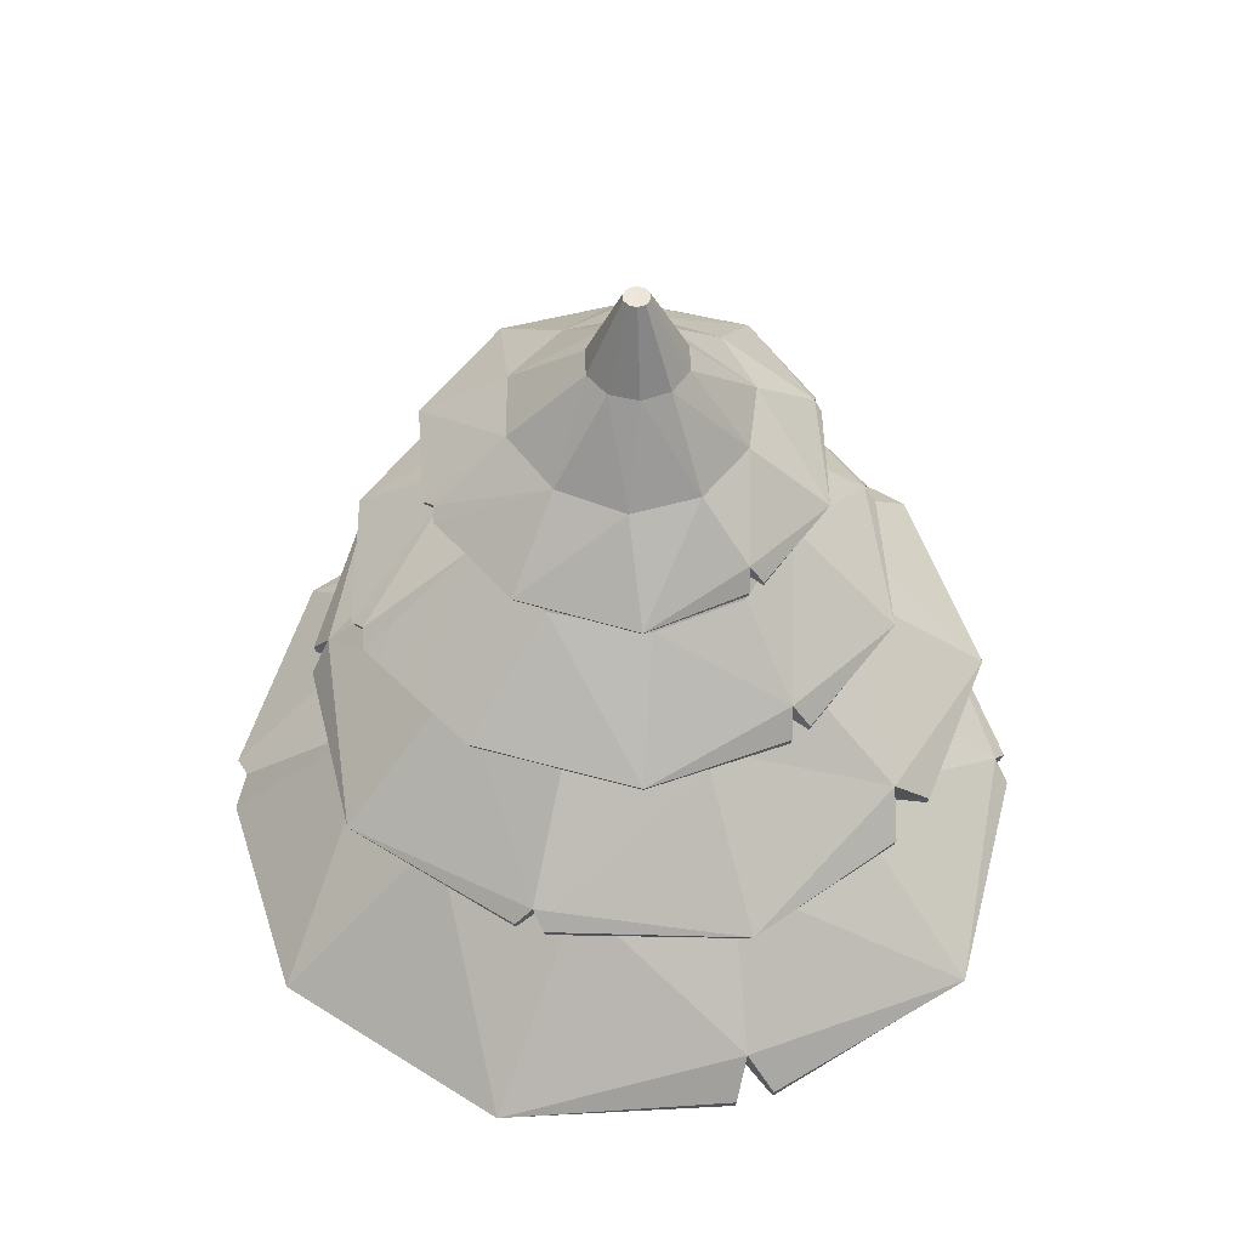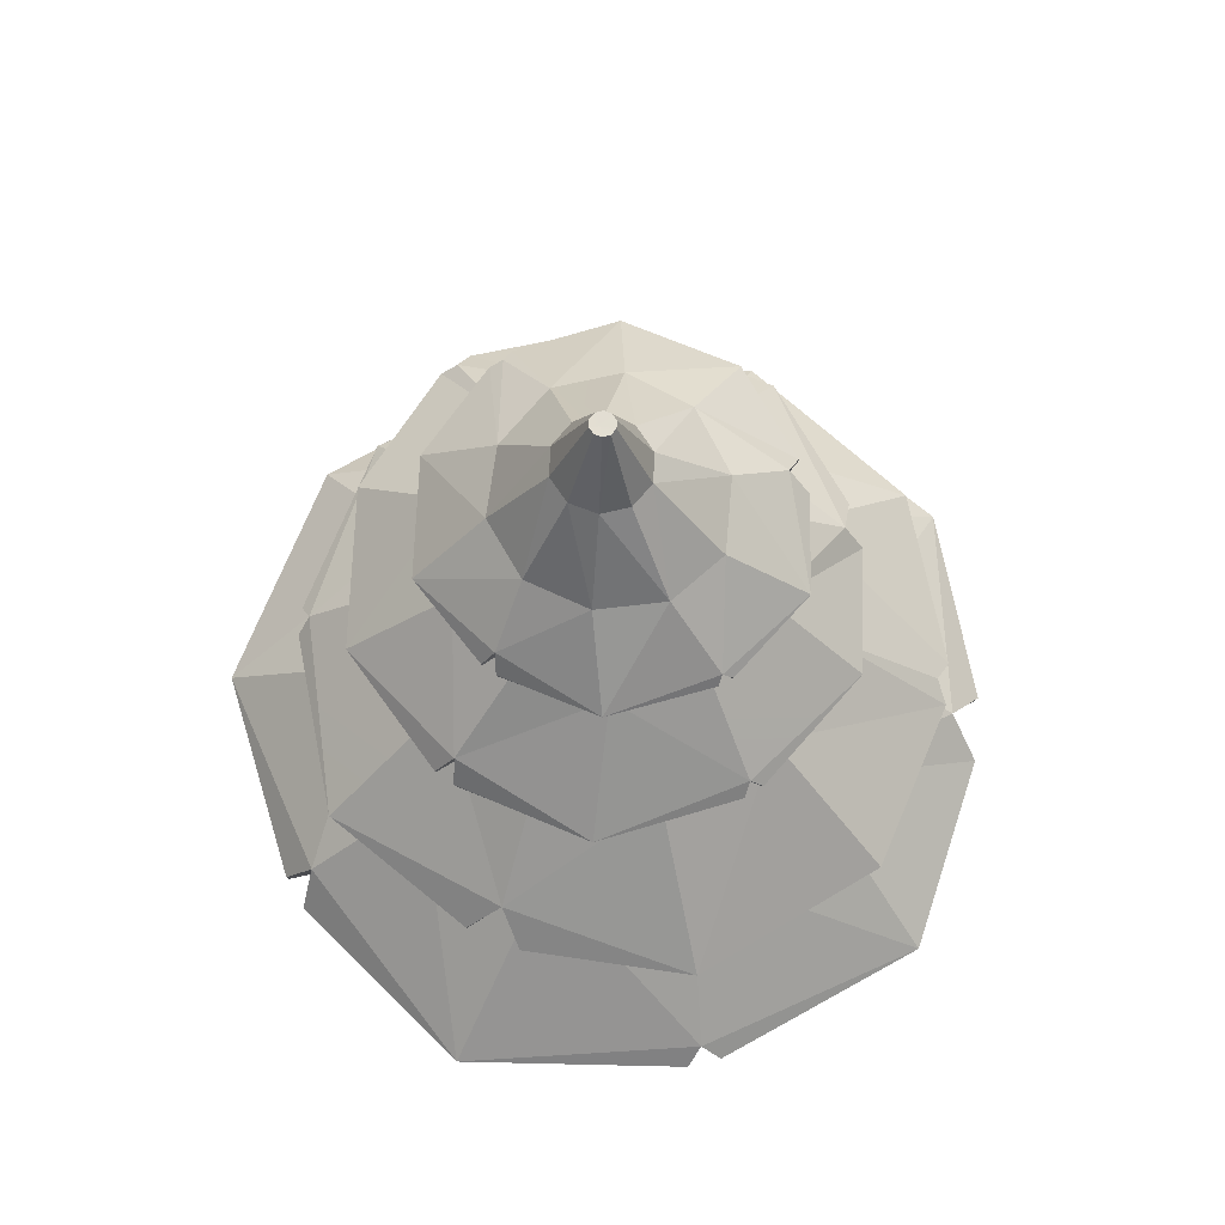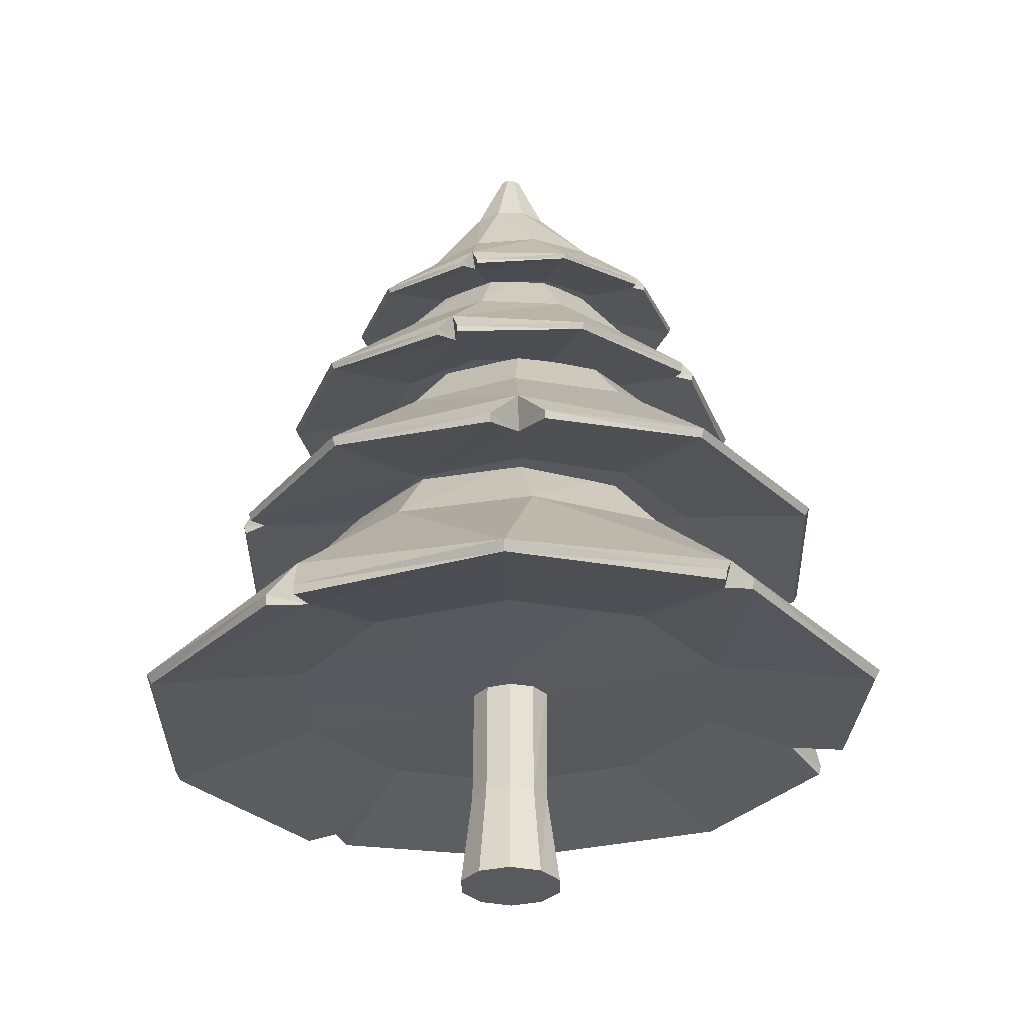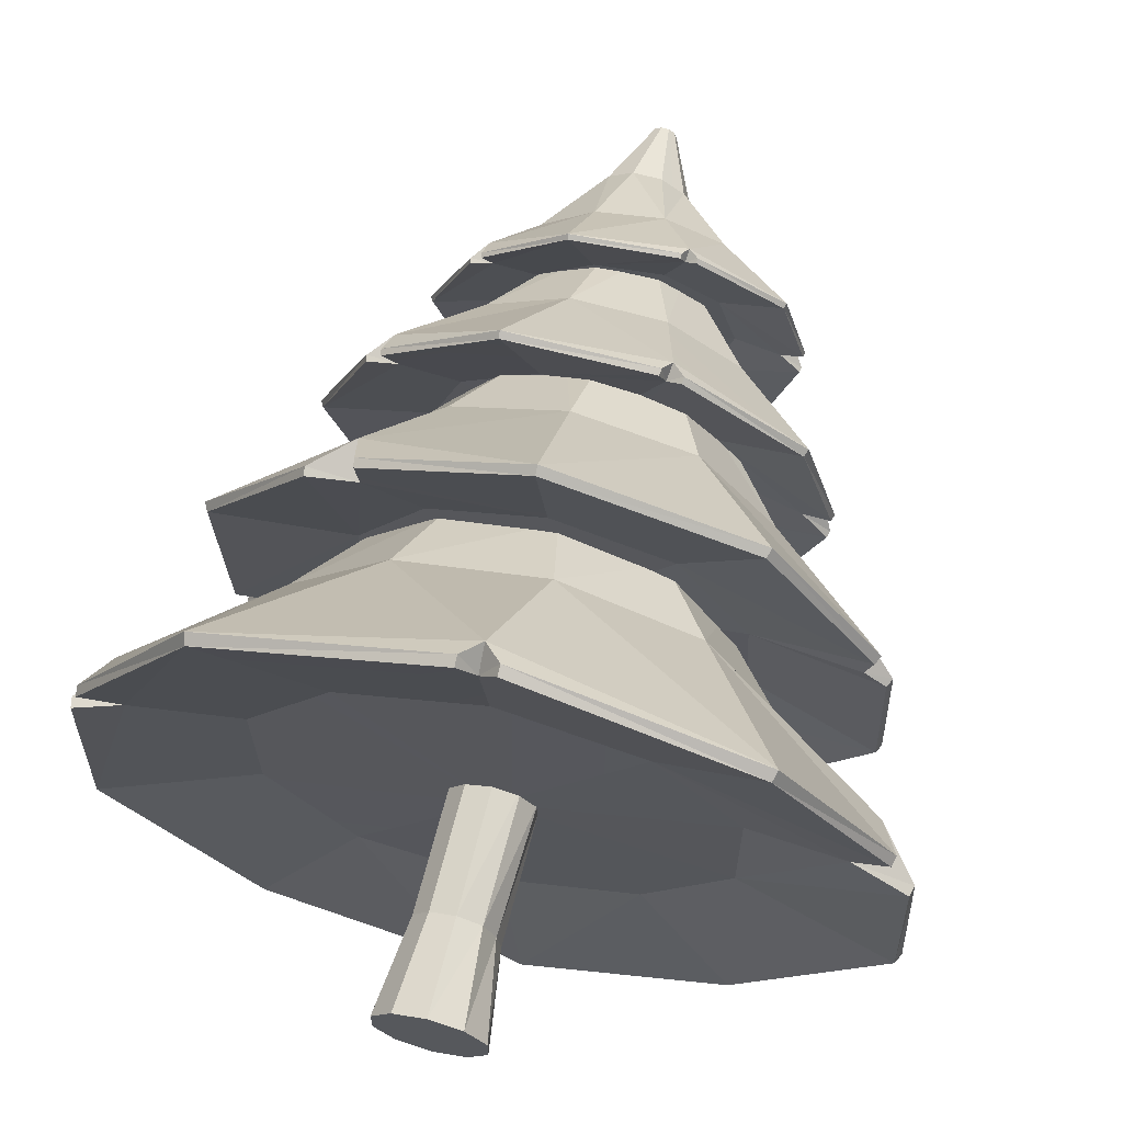
<metadata>
{"format":"obj","ext":"obj","renderer":"f3d","projection":"perspective","resolution":1024,"background":"white","views":[{"elev":53.2,"azim":-91.0,"up":"+Y"},{"elev":68.7,"azim":-13.6,"up":"+Y"},{"elev":-30.5,"azim":-35.0,"up":"+Y"},{"elev":66.5,"azim":14.0,"up":"+Z"}]}
</metadata>
<code>
o Tree_3
v 3.177 0.001336 4e-06
v 3.177 0.4579 -0.2037
v 3.296 0.4554 -0.1648
v 3.362 0.4538 -0.06532
v 3.342 0.4536 0.05391
v 3.287 0.4569 0.1619
v 3.176 0.4595 0.2034
v 3.057 0.4609 0.1648
v 2.983 0.4615 0.06289
v 2.983 0.4612 -0.06318
v 3.057 0.46 -0.165
v 3.177 0.001387 -0.2585
v 3.329 0.000957 -0.209
v 3.423 0.000711 -0.07975
v 3.423 0.000806 0.07995
v 3.329 0.001166 0.2091
v 3.177 0.001569 0.2585
v 3.025 0.001873 0.2091
v 2.931 0.002052 0.07985
v 2.931 0.00205 -0.08
v 3.025 0.001803 -0.2093
v 3.295 1.067 -0.1598
v 3.178 1.08 -0.1991
v 3.368 1.059 -0.05949
v 3.367 1.066 0.06304
v 3.294 1.079 0.1617
v 3.177 1.088 0.1992
v 3.06 1.092 0.1609
v 2.988 1.094 0.06109
v 2.988 1.093 -0.06232
v 3.06 1.089 -0.1619
v 3.184 1.031 0.000578
v 3.829 1.067 -0.8944
v 3.181 1.046 -1.108
v 4.231 1.065 -0.3397
v 4.23 1.064 0.3405
v 3.832 1.057 0.8905
v 3.182 1.051 1.102
v 2.529 1.029 0.8991
v 2.133 1.026 0.3449
v 2.135 1.032 -0.3484
v 2.529 1.031 -0.9234
v 3.558 2.015 -0.7404
v 3.078 2.011 -0.8348
v 3.896 2.016 -0.3331
v 3.935 2.001 0.1728
v 3.678 2.01 0.6041
v 3.221 2.001 0.8042
v 2.742 1.986 0.695
v 2.421 1.984 0.3192
v 2.379 1.994 -0.1825
v 2.631 2.003 -0.6183
v 3.705 1.647 -0.9983
v 4.179 1.646 -0.4929
v 2.08 1.615 -0.2193
v 2.408 1.619 -0.8438
v 3.294 1.628 1.108
v 2.624 1.605 0.9799
v 4.255 1.626 0.2009
v 3.031 1.633 -1.122
v 2.161 1.602 0.4736
v 3.92 1.639 0.8107
v 4.305 0.9804 -1.543
v 4.291 0.9312 -1.521
v 5.002 0.9825 -0.5819
v 4.979 0.9331 -0.5735
v 4.331 0.9037 1.549
v 4.316 0.8568 1.528
v 2.047 0.8971 1.562
v 2.064 0.8487 1.541
v 1.374 0.9085 -0.593
v 1.4 0.8604 -0.5848
v 2.06 0.9126 -1.568
v 2.077 0.8643 -1.546
v 3.105 0.9459 1.855
v 3.266 0.9485 1.855
v 3.183 1.043 1.795
v 3.267 0.8999 1.84
v 3.106 0.8974 1.84
v 3.186 0.927 1.735
v 4.848 0.969 0.716
v 4.954 0.9692 0.4053
v 4.767 1.171 0.5172
v 4.941 0.9211 0.4008
v 4.835 0.9207 0.7117
v 4.679 0.977 0.4882
v 3.064 0.8482 -1.838
v 3.313 0.8827 -1.839
v 3.188 0.8897 -1.752
v 3.312 0.9312 -1.865
v 3.063 0.8964 -1.864
v 3.185 0.998 -1.808
v 1.437 0.9015 0.4813
v 1.487 0.8967 0.6517
v 1.572 1.092 0.5298
v 1.496 0.8485 0.649
v 1.446 0.8532 0.4786
v 1.663 0.9121 0.5012
v 3.219 1.939 0.07683
v 3.73 1.935 0.8179
v 4.066 1.892 0.3613
v 3.192 1.931 0.9908
v 2.673 1.931 0.8082
v 2.358 1.938 0.347
v 2.369 1.945 -0.2201
v 2.702 1.942 -0.6773
v 3.226 1.933 -0.8678
v 3.762 1.924 -0.6838
v 4.086 1.915 -0.2032
v 3.452 3.043 0.4179
v 3.606 3.031 0.2402
v 3.215 3.047 0.4771
v 2.983 3.045 0.3946
v 2.84 3.04 0.1956
v 2.843 3.04 -0.05375
v 2.991 3.041 -0.2606
v 3.228 3.037 -0.3382
v 3.464 3.033 -0.2445
v 3.61 3.028 -0.01247
v 3.711 2.419 0.8409
v 3.165 2.417 0.9907
v 3.789 2.407 -0.6656
v 4.105 2.395 -0.1568
v 2.371 2.42 -0.2511
v 2.712 2.424 -0.7148
v 2.645 2.411 0.7945
v 4.068 2.382 0.4079
v 3.246 2.413 -0.8982
v 2.34 2.403 0.3322
v 4.109 1.855 1.361
v 4.097 1.814 1.343
v 3.176 1.849 1.651
v 3.177 1.809 1.63
v 1.728 1.854 0.5367
v 1.748 1.813 0.5309
v 2.325 1.847 -1.229
v 2.337 1.806 -1.214
v 4.17 1.831 -1.204
v 4.157 1.792 -1.186
v 4.722 1.828 -0.3907
v 4.701 1.788 -0.3836
v 1.81 1.859 -0.4887
v 1.767 1.86 -0.3624
v 1.834 1.939 -0.4092
v 1.778 1.82 -0.3585
v 1.821 1.819 -0.4849
v 1.88 1.843 -0.3933
v 2.221 1.83 1.188
v 2.433 1.843 1.349
v 2.395 2.004 1.181
v 2.44 1.803 1.34
v 2.228 1.79 1.179
v 2.442 1.844 1.118
v 4.67 1.759 0.4627
v 4.601 1.765 0.6592
v 4.566 1.769 0.5338
v 4.621 1.803 0.6654
v 4.69 1.797 0.4688
v 4.608 1.852 0.5462
v 3.318 1.841 -1.421
v 3.175 1.842 -1.421
v 3.239 1.999 -1.339
v 3.176 1.801 -1.413
v 3.318 1.801 -1.412
v 3.239 1.849 -1.258
v 3.161 2.725 0.02558
v 3.347 2.747 -0.666
v 2.911 2.754 -0.661
v 3.71 2.731 -0.3947
v 3.872 2.692 0.06686
v 3.736 2.701 0.4398
v 3.39 2.707 0.6767
v 2.964 2.704 0.6885
v 2.612 2.694 0.4637
v 2.471 2.712 0.05738
v 2.588 2.74 -0.3734
v 3.249 3.563 -0.2635
v 3.059 3.568 -0.2514
v 3.404 3.562 -0.1451
v 3.466 3.562 0.05292
v 3.414 3.558 0.2493
v 3.265 3.558 0.3555
v 3.077 3.559 0.3456
v 2.92 3.56 0.2355
v 2.855 3.562 0.0594
v 2.908 3.566 -0.1251
v 3.317 3.101 -0.6835
v 3.695 3.09 -0.4279
v 2.461 3.073 0.109
v 2.558 3.097 -0.326
v 3.431 3.073 0.6877
v 3.002 3.072 0.7139
v 3.879 3.058 0.04932
v 2.878 3.111 -0.638
v 2.633 3.066 0.5015
v 3.767 3.065 0.4398
v 3.489 2.695 -1.156
v 3.483 2.664 -1.145
v 4.107 2.678 -0.7137
v 4.094 2.647 -0.7062
v 4.14 2.624 0.701
v 4.126 2.592 0.6902
v 2.819 2.62 1.166
v 2.823 2.589 1.15
v 1.973 2.648 0.06567
v 1.99 2.617 0.06438
v 2.181 2.686 -0.6613
v 2.194 2.655 -0.653
v 3.495 2.629 1.129
v 3.59 2.63 1.095
v 3.531 2.692 1.079
v 3.587 2.599 1.086
v 3.492 2.598 1.119
v 3.518 2.619 1.042
v 4.299 2.624 0.1275
v 4.293 2.64 -0.08751
v 4.225 2.751 0.06215
v 4.283 2.609 -0.09111
v 4.289 2.593 0.1232
v 4.159 2.632 0.04464
v 2.667 2.678 -1.093
v 2.812 2.679 -1.15
v 2.752 2.695 -1.076
v 2.806 2.711 -1.165
v 2.66 2.709 -1.109
v 2.738 2.764 -1.109
v 2.231 2.612 0.692
v 2.298 2.614 0.7728
v 2.322 2.731 0.6946
v 2.303 2.584 0.7684
v 2.236 2.582 0.6873
v 2.369 2.618 0.6558
v 3.178 3.38 0.03407
v 3.326 3.383 -0.5068
v 3.005 3.382 -0.4748
v 3.584 3.398 -0.2957
v 3.684 3.404 0.04229
v 3.598 3.39 0.3687
v 3.35 3.375 0.5354
v 3.038 3.359 0.5174
v 2.779 3.345 0.3412
v 2.667 3.343 0.05398
v 2.756 3.362 -0.254
v 3.152 4.355 -0.000946
v 3.117 4.356 -0.000139
v 3.181 4.355 0.01905
v 3.192 4.355 0.05222
v 3.182 4.355 0.08585
v 3.155 4.356 0.1071
v 3.12 4.357 0.1078
v 3.091 4.357 0.08786
v 3.079 4.357 0.05475
v 3.089 4.356 0.02114
v 3.122 4.355 0.06141
v 3.355 3.654 -0.4726
v 3.593 3.67 -0.2441
v 2.65 3.611 0.01452
v 2.768 3.63 -0.285
v 3.291 3.638 0.5555
v 2.978 3.622 0.5118
v 3.667 3.673 0.09176
v 3.035 3.649 -0.4783
v 2.735 3.611 0.3122
v 3.557 3.653 0.4176
v 3.43 3.36 -0.8558
v 3.428 3.337 -0.8451
v 3.874 3.379 -0.5149
v 3.866 3.356 -0.5078
v 3.897 3.355 0.5559
v 3.889 3.332 0.5491
v 2.937 3.295 0.8554
v 2.942 3.273 0.8436
v 2.31 3.271 0.06502
v 2.323 3.249 0.06434
v 2.462 3.309 -0.4617
v 2.473 3.287 -0.456
v 3.428 3.325 0.8466
v 3.497 3.329 0.8269
v 3.452 3.37 0.8164
v 3.496 3.307 0.8195
v 3.427 3.303 0.8393
v 3.446 3.318 0.789
v 4.007 3.369 0.1219
v 4.002 3.376 -0.03875
v 3.935 3.467 0.03834
v 3.997 3.352 -0.03681
v 4.003 3.345 0.1243
v 3.9 3.372 0.04466
v 2.841 3.322 -0.7716
v 2.947 3.327 -0.8193
v 2.907 3.334 -0.7594
v 2.943 3.349 -0.829
v 2.836 3.344 -0.7813
v 2.896 3.383 -0.7802
v 2.507 3.27 0.5043
v 2.556 3.273 0.565
v 2.569 3.364 0.5024
v 2.56 3.25 0.5626
v 2.512 3.248 0.5021
v 2.607 3.283 0.4763
v 3.191 3.989 -0.1529
v 3.057 3.992 -0.1486
v 3.301 3.989 -0.07463
v 3.345 3.99 0.05596
v 3.307 3.992 0.1871
v 3.201 3.996 0.2675
v 3.067 3.998 0.2683
v 2.957 3.999 0.191
v 2.912 3.997 0.06427
v 2.95 3.995 -0.0652
f 32 34 33
f 32 33 35
f 32 35 36
f 32 36 37
f 32 37 38
f 32 38 39
f 32 39 40
f 32 40 41
f 32 41 42
f 32 42 34
f 54 43 45
f 56 51 52
f 58 48 49
f 59 45 46
f 60 52 44
f 61 49 50
f 62 46 47
f 53 44 43
f 55 50 51
f 57 47 48
f 41 74 42
f 33 66 35
f 79 39 80
f 85 37 86
f 72 98 97
f 92 60 53
f 73 56 60
f 63 54 65
f 35 84 86
f 66 82 84
f 37 78 80
f 68 76 78
f 70 96 98
f 70 94 96
f 71 56 73
f 74 91 87
f 66 63 65
f 65 54 59
f 83 59 62
f 67 62 57
f 77 57 58
f 69 58 61
f 95 61 55
f 74 71 73
f 42 74 87
f 64 90 63
f 75 80 77
f 76 80 78
f 70 75 69
f 81 86 83
f 82 86 84
f 68 81 67
f 89 90 88
f 89 91 92
f 34 89 88
f 93 98 95
f 94 98 96
f 72 93 71
f 99 101 100
f 99 100 102
f 99 102 103
f 99 103 104
f 99 104 105
f 99 105 106
f 99 106 107
f 99 107 108
f 99 108 109
f 99 109 101
f 120 112 121
f 122 119 123
f 124 116 125
f 121 113 126
f 123 111 127
f 125 117 128
f 126 114 129
f 127 110 120
f 128 118 122
f 129 115 124
f 108 141 109
f 102 131 133
f 146 106 147
f 152 104 153
f 139 165 164
f 157 127 120
f 158 140 123
f 132 120 121
f 102 151 153
f 133 149 151
f 104 145 147
f 135 143 145
f 137 163 165
f 137 161 163
f 140 122 123
f 141 158 154
f 133 130 132
f 121 150 132
f 150 126 129
f 129 144 134
f 144 124 125
f 125 162 136
f 162 128 122
f 139 140 141
f 109 141 154
f 155 130 131
f 142 147 144
f 143 147 145
f 137 142 136
f 148 153 150
f 149 153 151
f 135 148 134
f 156 157 155
f 156 158 159
f 101 156 155
f 160 165 162
f 161 165 163
f 139 160 138
f 166 168 167
f 166 167 169
f 166 169 170
f 166 170 171
f 166 171 172
f 166 172 173
f 166 173 174
f 166 174 175
f 166 175 176
f 166 176 168
f 188 177 179
f 190 185 186
f 192 182 183
f 193 179 180
f 194 186 178
f 195 183 184
f 196 180 181
f 187 178 177
f 189 184 185
f 191 181 182
f 175 208 176
f 167 200 169
f 213 173 214
f 219 171 220
f 206 232 231
f 226 194 187
f 207 190 194
f 197 188 199
f 169 218 220
f 200 216 218
f 171 212 214
f 202 210 212
f 204 230 232
f 204 228 230
f 205 190 207
f 208 225 221
f 198 199 200
f 188 217 199
f 217 193 196
f 201 196 191
f 211 191 192
f 192 229 203
f 229 195 189
f 206 207 208
f 176 208 221
f 222 197 198
f 209 214 211
f 210 214 212
f 204 209 203
f 215 220 217
f 216 220 218
f 202 215 201
f 223 224 222
f 223 225 226
f 168 223 222
f 227 232 229
f 228 232 230
f 206 227 205
f 233 235 234
f 233 234 236
f 233 236 237
f 233 237 238
f 233 238 239
f 233 239 240
f 233 240 241
f 233 241 242
f 233 242 243
f 233 243 235
f 254 244 245
f 254 246 244
f 254 247 246
f 254 248 247
f 254 249 248
f 254 250 249
f 254 251 250
f 254 252 251
f 254 253 252
f 254 245 253
f 255 303 256
f 257 310 258
f 259 307 260
f 256 304 261
f 258 302 262
f 260 308 263
f 261 305 264
f 262 301 255
f 263 309 257
f 259 305 306
f 242 276 243
f 234 268 236
f 281 240 282
f 287 238 288
f 274 300 299
f 292 294 262
f 293 275 258
f 267 255 256
f 236 286 288
f 268 284 286
f 238 280 282
f 270 278 280
f 272 298 300
f 272 296 298
f 275 257 258
f 289 275 293
f 266 267 268
f 284 267 256
f 261 269 285
f 264 279 269
f 259 271 279
f 260 297 271
f 263 273 297
f 274 275 276
f 243 276 289
f 290 265 266
f 277 282 279
f 278 282 280
f 272 277 271
f 283 288 285
f 284 288 286
f 270 283 269
f 291 292 290
f 291 293 294
f 235 291 290
f 295 300 297
f 296 300 298
f 274 295 273
f 244 302 245
f 246 301 244
f 247 303 246
f 247 305 304
f 248 306 305
f 249 307 306
f 250 308 307
f 252 308 251
f 253 309 252
f 253 302 310
f 54 53 43
f 56 55 51
f 58 57 48
f 59 54 45
f 60 56 52
f 61 58 49
f 62 59 46
f 53 60 44
f 55 61 50
f 57 62 47
f 41 72 74
f 33 64 66
f 70 39 79
f 39 38 80
f 68 37 85
f 37 36 86
f 72 41 98
f 41 40 98
f 53 63 90
f 90 92 53
f 60 92 91
f 91 73 60
f 63 53 54
f 86 36 35
f 35 66 84
f 66 65 82
f 80 38 37
f 37 68 78
f 68 67 76
f 98 40 39
f 39 70 98
f 70 69 94
f 71 55 56
f 74 73 91
f 66 64 63
f 59 83 65
f 83 82 65
f 62 67 81
f 81 83 62
f 57 77 67
f 77 76 67
f 58 69 77
f 69 75 77
f 61 95 69
f 95 94 69
f 55 71 95
f 71 93 95
f 74 72 71
f 89 34 87
f 34 42 87
f 64 88 90
f 75 79 80
f 76 77 80
f 70 79 75
f 81 85 86
f 82 83 86
f 68 85 81
f 89 92 90
f 89 87 91
f 64 33 88
f 33 34 88
f 93 97 98
f 94 95 98
f 72 97 93
f 120 110 112
f 122 118 119
f 124 115 116
f 121 112 113
f 123 119 111
f 125 116 117
f 126 113 114
f 127 111 110
f 128 117 118
f 129 114 115
f 108 139 141
f 102 100 131
f 137 106 146
f 106 105 147
f 135 104 152
f 104 103 153
f 139 108 165
f 108 107 165
f 120 130 157
f 157 159 127
f 127 159 123
f 159 158 123
f 132 130 120
f 153 103 102
f 102 133 151
f 133 132 149
f 147 105 104
f 104 135 145
f 135 134 143
f 165 107 106
f 106 137 165
f 137 136 161
f 140 138 122
f 141 140 158
f 133 131 130
f 126 150 121
f 150 149 132
f 129 134 150
f 134 148 150
f 124 144 129
f 144 143 134
f 125 136 144
f 136 142 144
f 128 162 125
f 162 161 136
f 122 138 162
f 138 160 162
f 139 138 140
f 156 101 154
f 101 109 154
f 155 157 130
f 142 146 147
f 143 144 147
f 137 146 142
f 148 152 153
f 149 150 153
f 135 152 148
f 156 159 157
f 156 154 158
f 131 100 155
f 100 101 155
f 160 164 165
f 161 162 165
f 139 164 160
f 188 187 177
f 190 189 185
f 192 191 182
f 193 188 179
f 194 190 186
f 195 192 183
f 196 193 180
f 187 194 178
f 189 195 184
f 191 196 181
f 175 206 208
f 167 198 200
f 204 173 213
f 173 172 214
f 202 171 219
f 171 170 220
f 206 175 232
f 175 174 232
f 187 197 224
f 224 226 187
f 194 226 225
f 225 207 194
f 197 187 188
f 220 170 169
f 169 200 218
f 200 199 216
f 214 172 171
f 171 202 212
f 202 201 210
f 232 174 173
f 173 204 232
f 204 203 228
f 205 189 190
f 208 207 225
f 198 197 199
f 193 217 188
f 217 216 199
f 196 201 215
f 215 217 196
f 191 211 201
f 211 210 201
f 192 203 211
f 203 209 211
f 195 229 192
f 229 228 203
f 189 205 229
f 205 227 229
f 206 205 207
f 223 168 221
f 168 176 221
f 222 224 197
f 209 213 214
f 210 211 214
f 204 213 209
f 215 219 220
f 216 217 220
f 202 219 215
f 223 226 224
f 223 221 225
f 198 167 222
f 167 168 222
f 227 231 232
f 228 229 232
f 206 231 227
f 255 301 303
f 257 309 310
f 259 306 307
f 256 303 304
f 258 310 302
f 260 307 308
f 261 304 305
f 262 302 301
f 263 308 309
f 259 264 305
f 242 274 276
f 234 266 268
f 272 240 281
f 240 239 282
f 270 238 287
f 238 237 288
f 274 242 300
f 242 241 300
f 255 265 262
f 265 292 262
f 262 294 258
f 294 293 258
f 267 265 255
f 288 237 236
f 236 268 286
f 268 267 284
f 282 239 238
f 238 270 280
f 270 269 278
f 300 241 240
f 240 272 300
f 272 271 296
f 275 273 257
f 289 276 275
f 266 265 267
f 261 285 256
f 285 284 256
f 264 269 261
f 269 283 285
f 259 279 264
f 279 278 269
f 260 271 259
f 271 277 279
f 263 297 260
f 297 296 271
f 257 273 263
f 273 295 297
f 274 273 275
f 291 235 289
f 235 243 289
f 290 292 265
f 277 281 282
f 278 279 282
f 272 281 277
f 283 287 288
f 284 285 288
f 270 287 283
f 291 294 292
f 291 289 293
f 266 234 290
f 234 235 290
f 295 299 300
f 296 297 300
f 274 299 295
f 244 301 302
f 246 303 301
f 247 304 303
f 247 248 305
f 248 249 306
f 249 250 307
f 250 251 308
f 252 309 308
f 253 310 309
f 253 245 302
f 23 3 2
f 22 4 3
f 24 5 4
f 25 6 5
f 26 7 6
f 27 8 7
f 28 9 8
f 29 10 9
f 30 11 10
f 11 23 2
f 21 2 12
f 20 11 21
f 9 20 19
f 8 19 18
f 17 8 18
f 6 17 16
f 5 16 15
f 4 15 14
f 13 4 14
f 2 13 12
f 1 12 13
f 1 13 14
f 1 14 15
f 1 15 16
f 1 16 17
f 1 17 18
f 1 18 19
f 1 19 20
f 1 20 21
f 1 21 12
f 23 22 3
f 22 24 4
f 24 25 5
f 25 26 6
f 26 27 7
f 27 28 8
f 28 29 9
f 29 30 10
f 30 31 11
f 11 31 23
f 21 11 2
f 20 10 11
f 9 10 20
f 8 9 19
f 17 7 8
f 6 7 17
f 5 6 16
f 4 5 15
f 13 3 4
f 2 3 13

</code>
